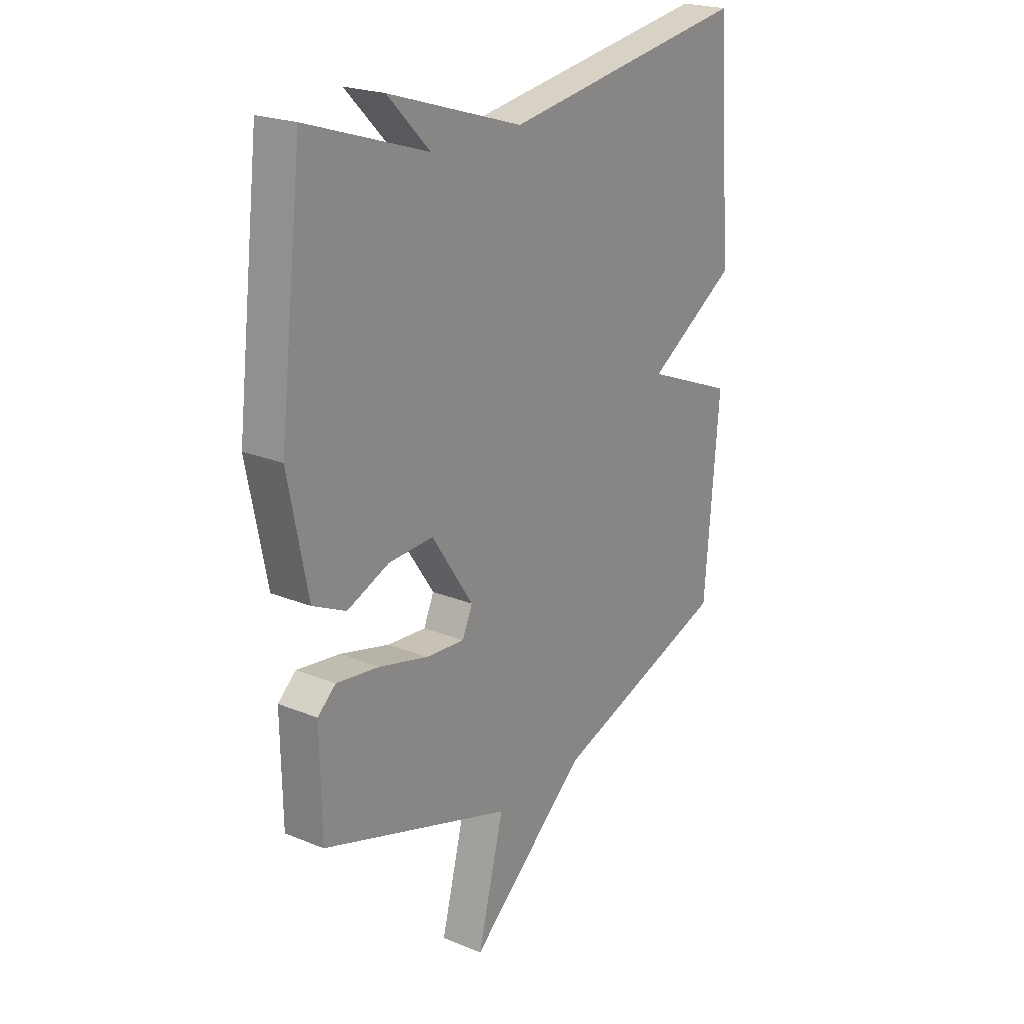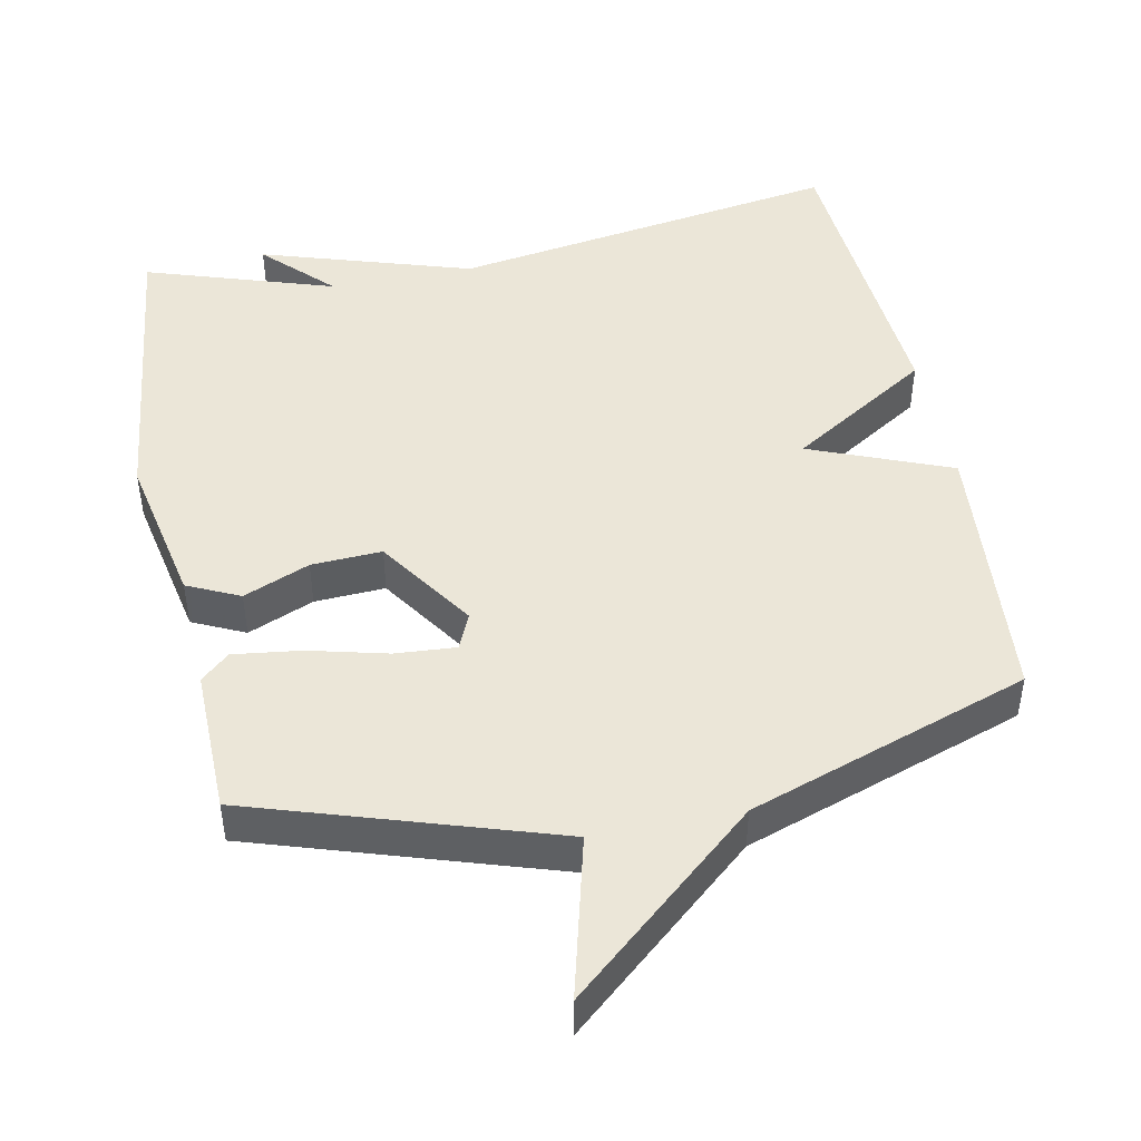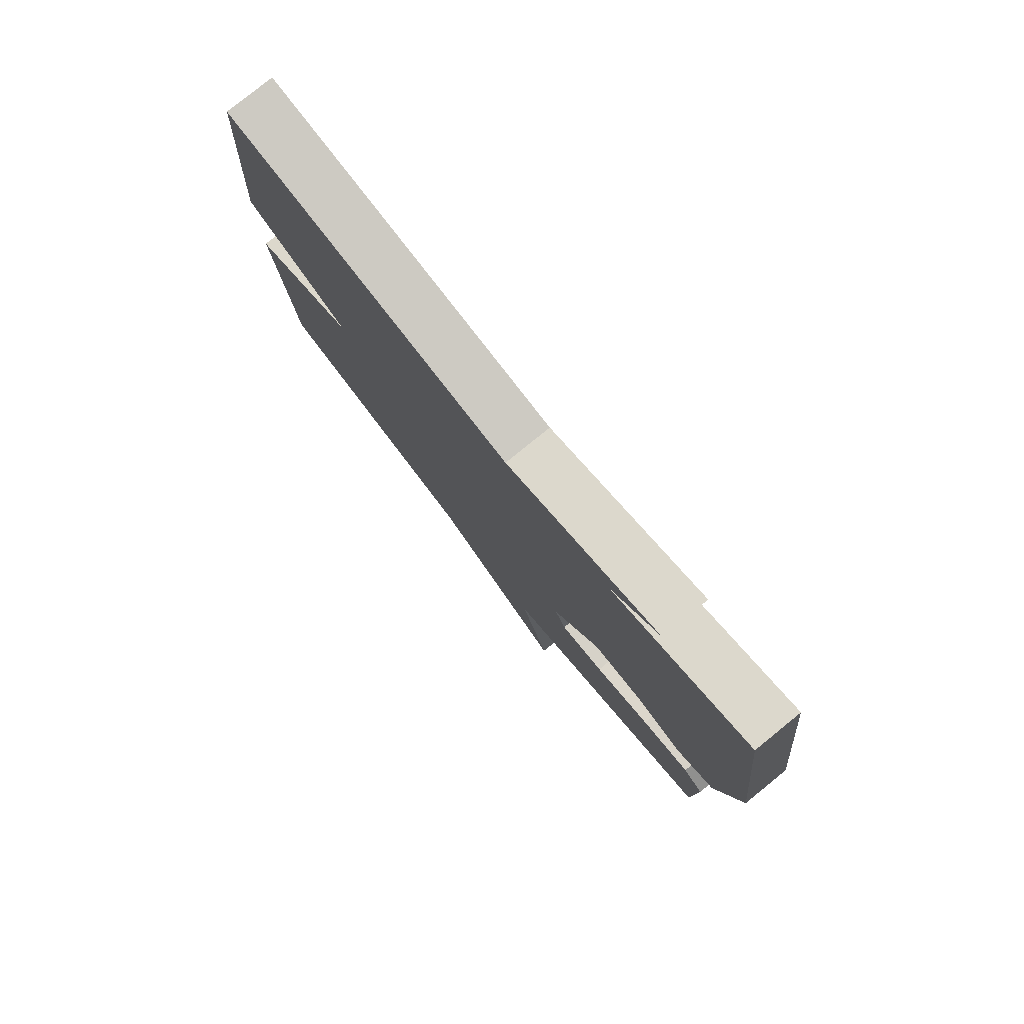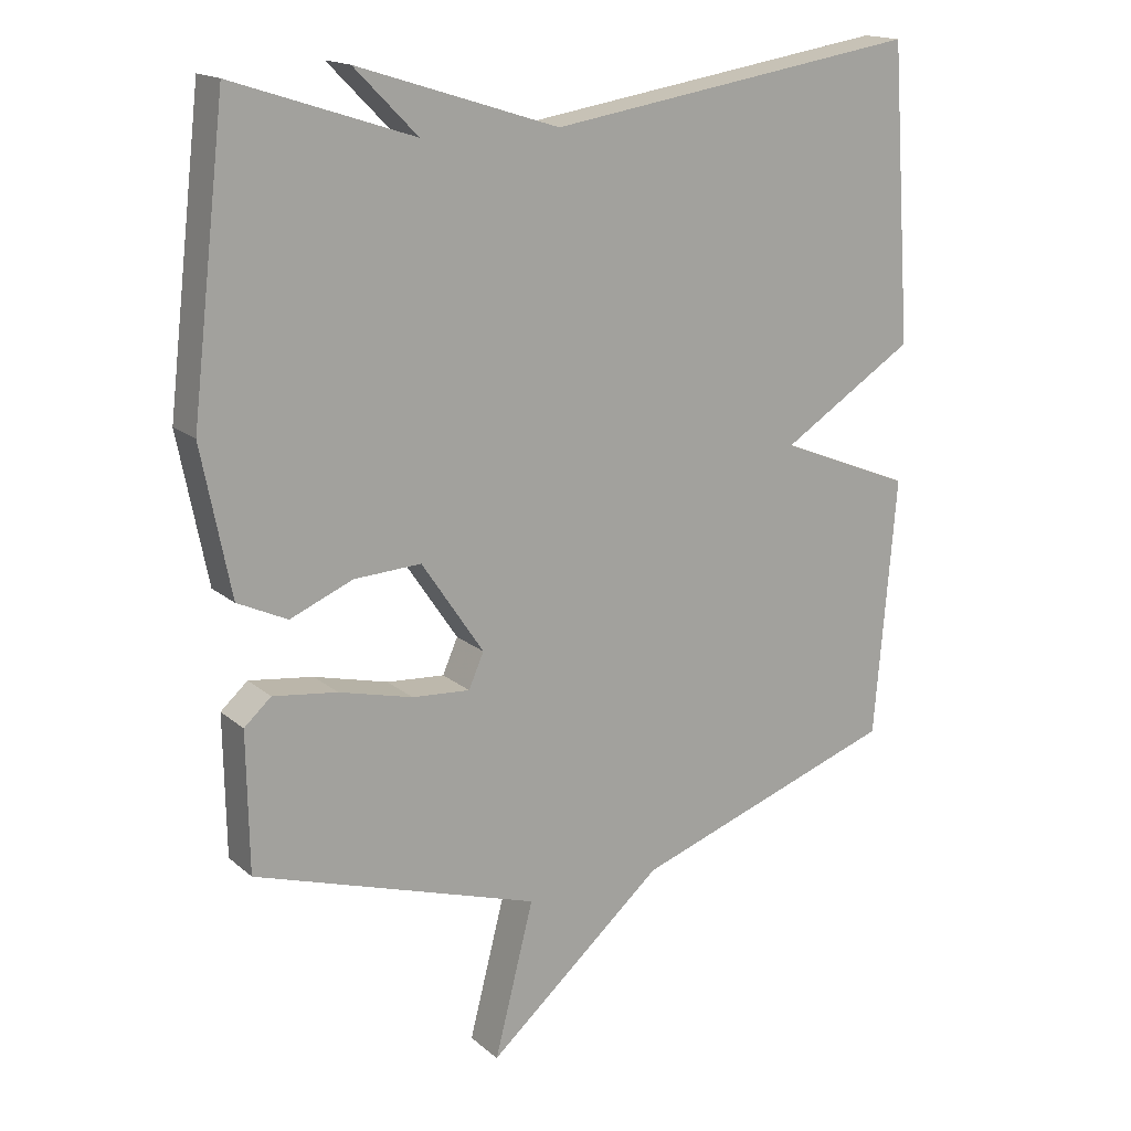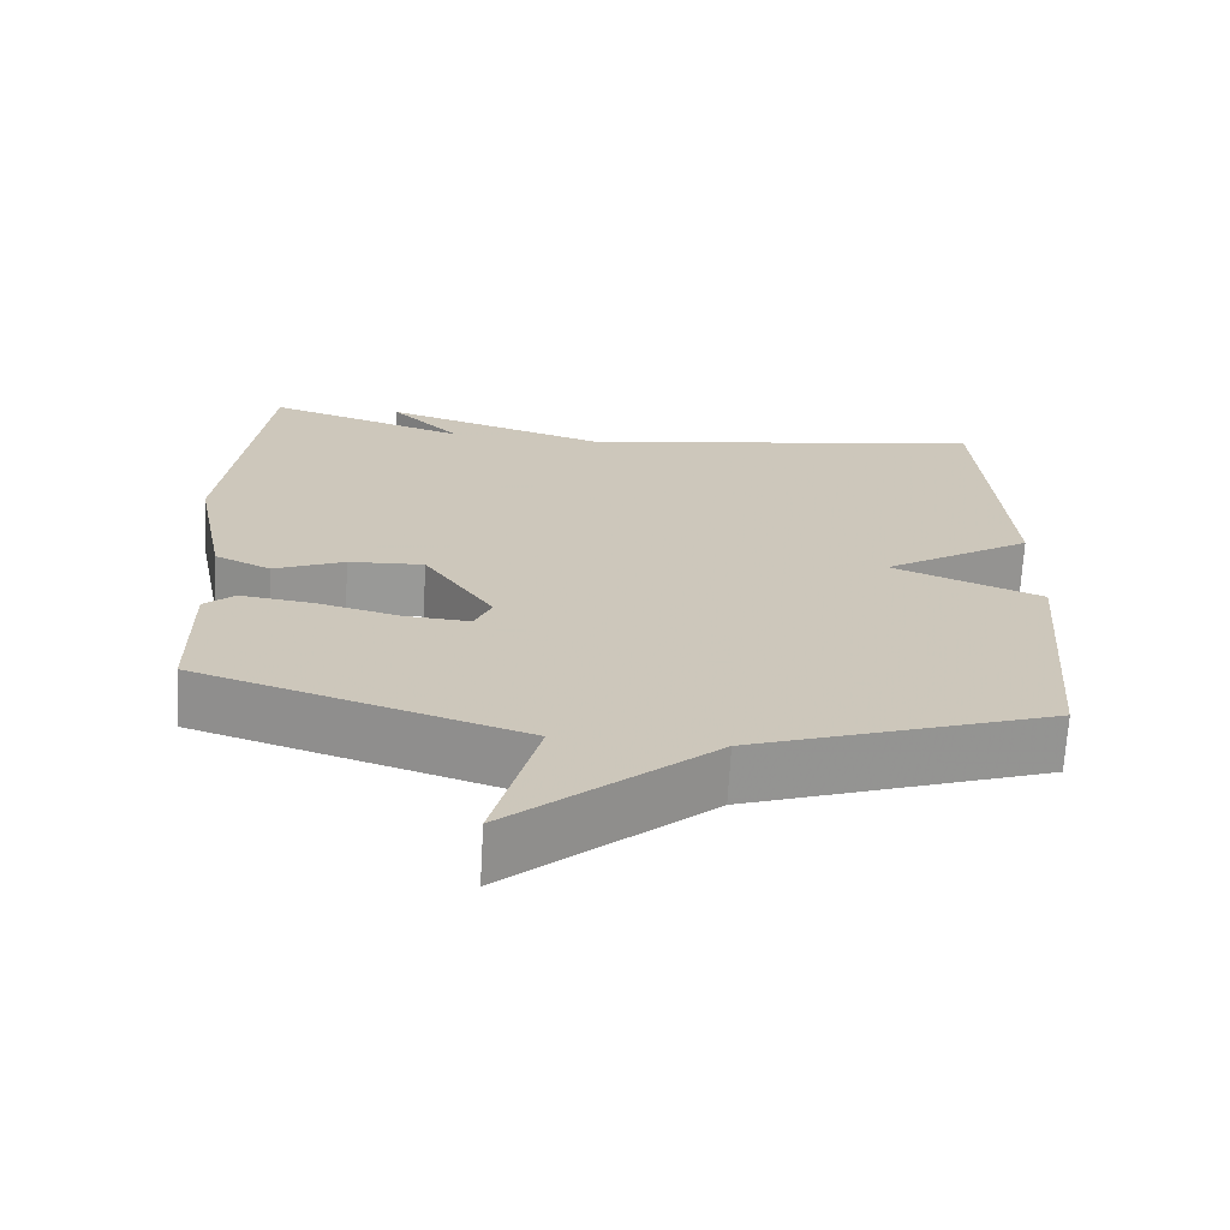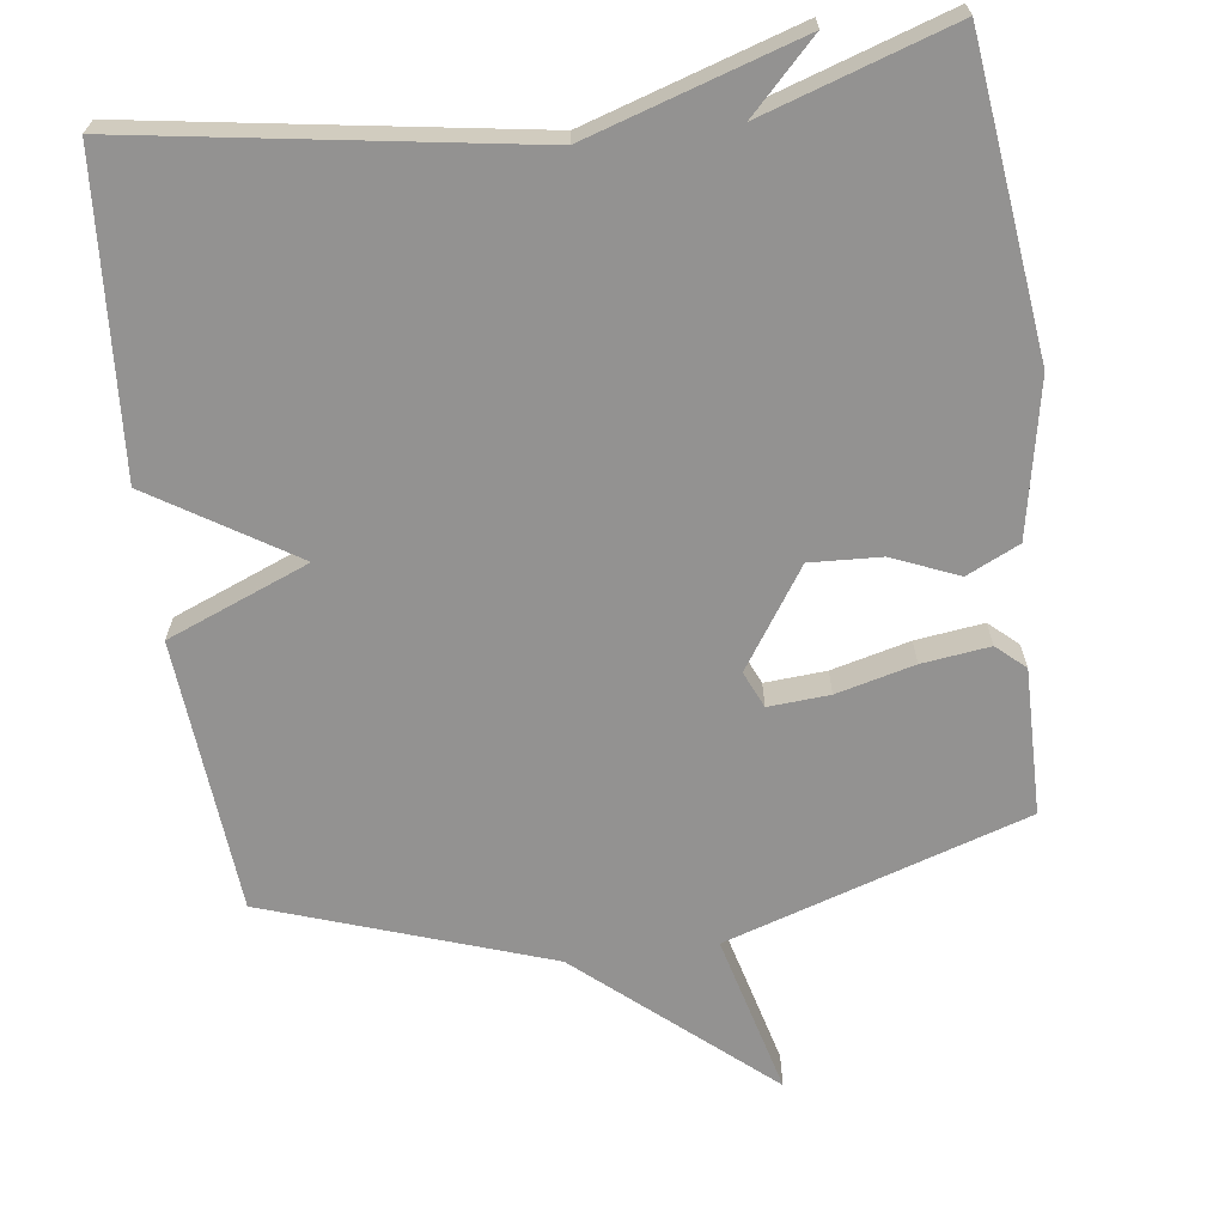
<metadata>
{"format":"obj","ext":"obj","renderer":"f3d","projection":"perspective","resolution":1024,"background":"white","views":[{"elev":22.0,"azim":125.6,"up":"+Z"},{"elev":46.5,"azim":168.6,"up":"+Y"},{"elev":79.7,"azim":51.0,"up":"+Z"},{"elev":16.7,"azim":148.2,"up":"+Z"},{"elev":-68.7,"azim":176.8,"up":"+Z"},{"elev":-66.4,"azim":7.6,"up":"+Y"}]}
</metadata>
<code>
v -0.5 0.07 -0.5
v -0.531 0.07 -0.124
v -0.337 0.07 -0.046
v -0.531 0.07 0.076
v -0.5 0.07 0.5
v 0.04 0.07 0.415
v 0.331 0.07 0.507
v 0.24 0.07 0.415
v 0.5 0.07 0.5
v 0.55 0.07 0.078
v 0.508 0.07 -0.134
v 0.436 0.07 -0.168
v 0.345 0.07 -0.13
v 0.248 0.07 -0.125
v 0.158 0.07 -0.259
v 0.18 0.07 -0.309
v 0.264 0.07 -0.303
v 0.371 0.07 -0.276
v 0.464 0.07 -0.264
v 0.503 0.07 -0.299
v 0.5 0.07 -0.5
v 0.086 0.07 -0.633
v 0.143 0.07 -0.855
v -0.114 0.07 -0.633
v -0.5 0 -0.5
v -0.531 0 -0.124
v -0.337 0 -0.046
v -0.531 0 0.076
v -0.5 0 0.5
v 0.04 0 0.415
v 0.331 0 0.507
v 0.24 0 0.415
v 0.5 0 0.5
v 0.55 0 0.078
v 0.508 0 -0.134
v 0.436 0 -0.168
v 0.345 0 -0.13
v 0.248 0 -0.125
v 0.158 0 -0.259
v 0.18 0 -0.309
v 0.264 0 -0.303
v 0.371 0 -0.276
v 0.464 0 -0.264
v 0.503 0 -0.299
v 0.5 0 -0.5
v 0.086 0 -0.633
v 0.143 0 -0.855
v -0.114 0 -0.633
f 22 23 24
f 22 24 1
f 21 22 1
f 20 21 1
f 19 20 1
f 18 19 1
f 17 18 1
f 16 17 1
f 1 2 3
f 16 1 3
f 15 16 3
f 4 5 6
f 3 4 6
f 15 3 6
f 14 15 6
f 13 14 6
f 11 12 13
f 10 11 13
f 9 10 13
f 8 9 13
f 8 13 6
f 6 7 8
f 48 47 46
f 25 48 46
f 25 46 45
f 25 45 44
f 25 44 43
f 25 43 42
f 25 42 41
f 25 41 40
f 27 26 25
f 27 25 40
f 27 40 39
f 30 29 28
f 30 28 27
f 30 27 39
f 30 39 38
f 30 38 37
f 37 36 35
f 37 35 34
f 37 34 33
f 37 33 32
f 30 37 32
f 32 31 30
f 1 25 26 2
f 2 26 27 3
f 3 27 28 4
f 4 28 29 5
f 5 29 30 6
f 6 30 31 7
f 7 31 32 8
f 8 32 33 9
f 9 33 34 10
f 10 34 35 11
f 11 35 36 12
f 12 36 37 13
f 13 37 38 14
f 14 38 39 15
f 15 39 40 16
f 16 40 41 17
f 17 41 42 18
f 18 42 43 19
f 19 43 44 20
f 20 44 45 21
f 21 45 46 22
f 22 46 47 23
f 23 47 48 24
f 24 48 25 1

</code>
